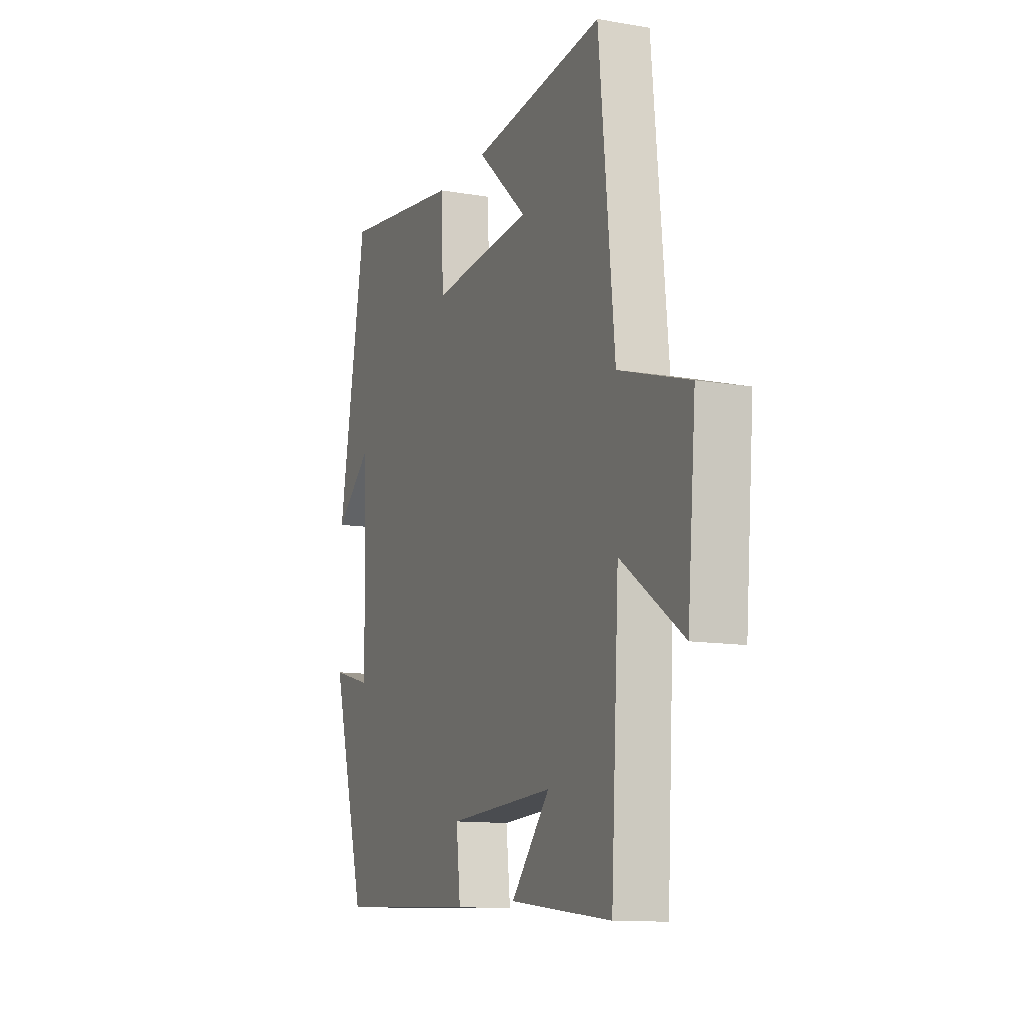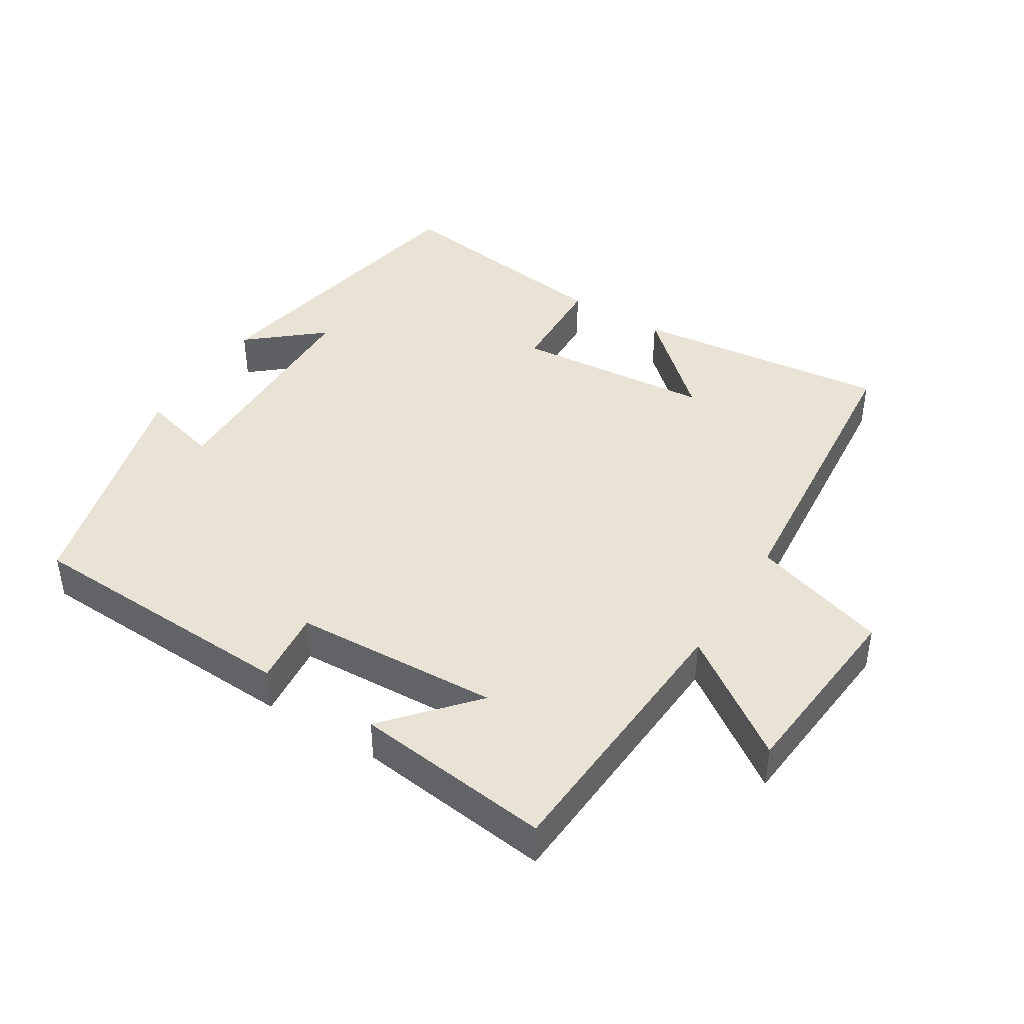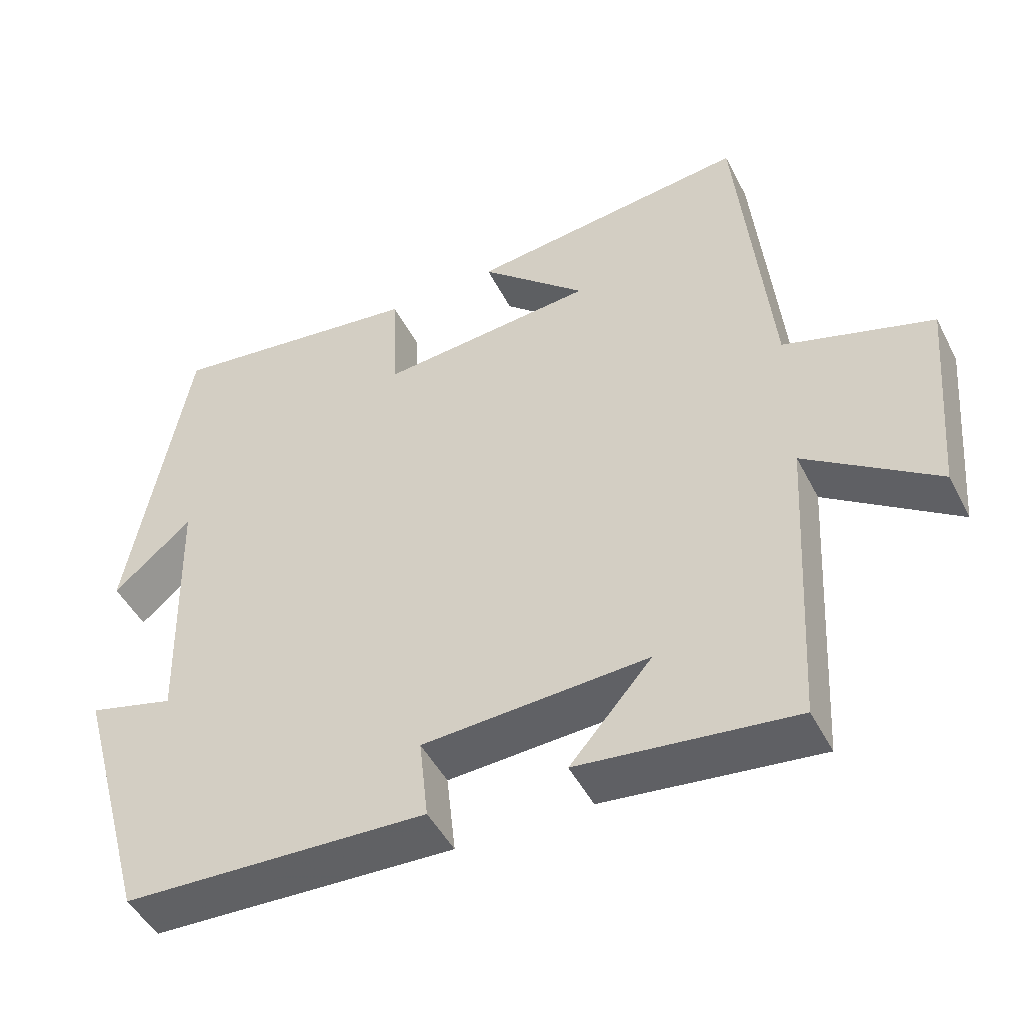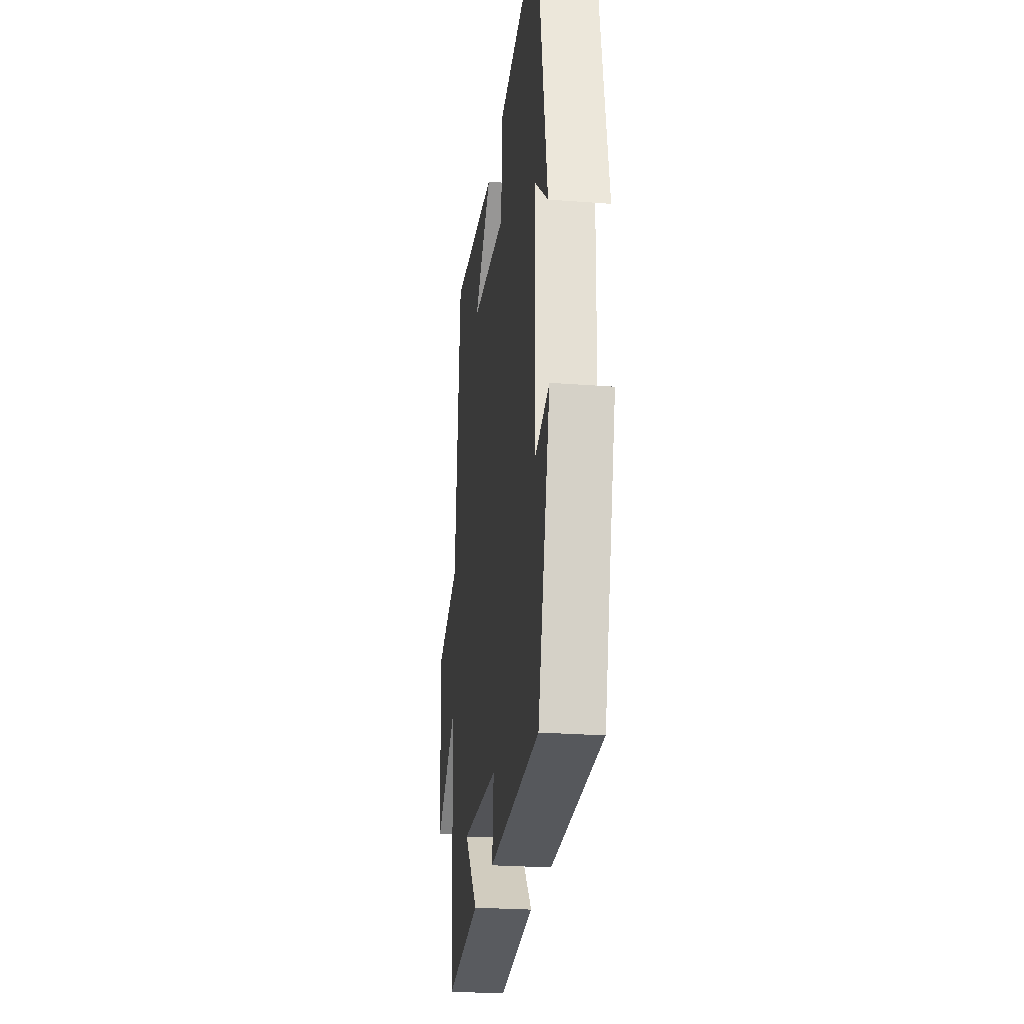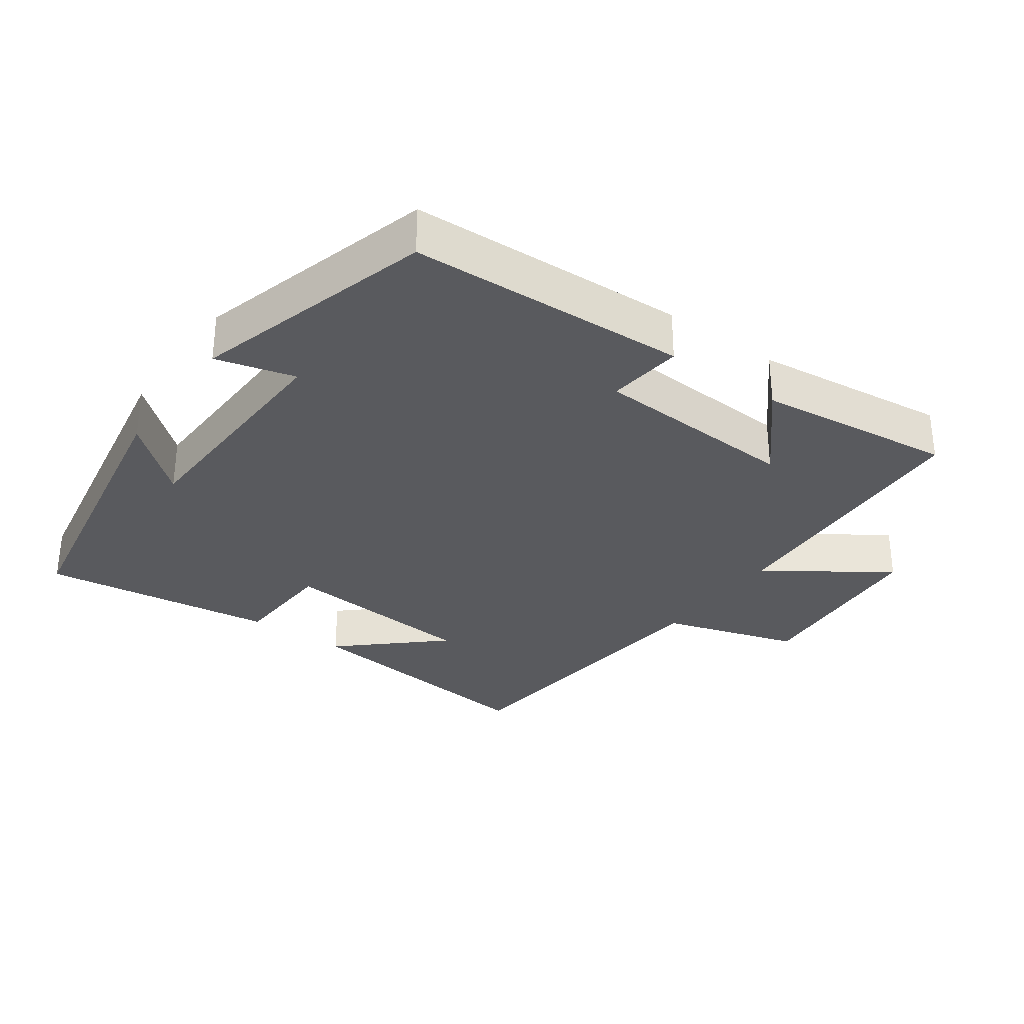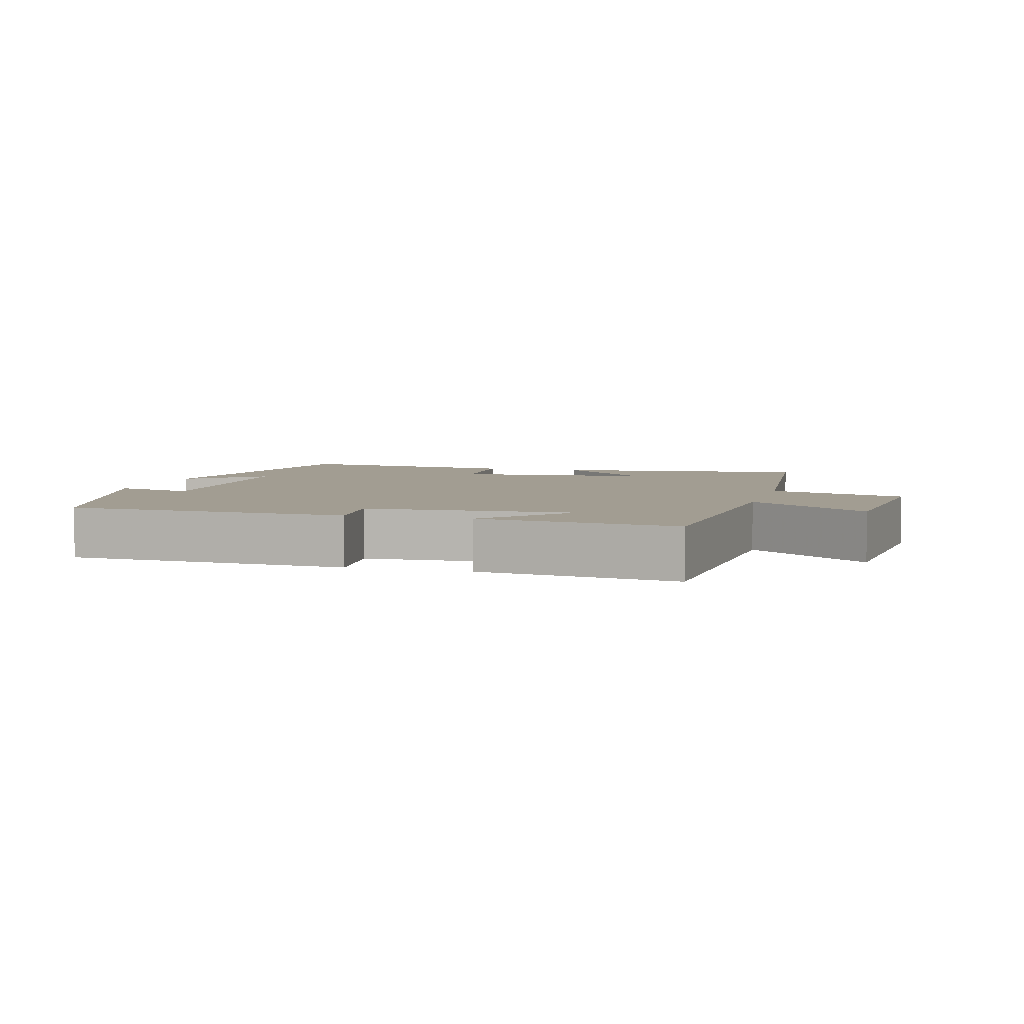
<metadata>
{"format":"obj","ext":"obj","renderer":"f3d","projection":"perspective","resolution":1024,"background":"white","views":[{"elev":-11.9,"azim":-112.4,"up":"+Z"},{"elev":42.2,"azim":-147.8,"up":"+Y"},{"elev":-47.7,"azim":-153.7,"up":"+Z"},{"elev":-25.4,"azim":82.9,"up":"+Z"},{"elev":-31.4,"azim":144.3,"up":"+Y"},{"elev":4.9,"azim":-164.4,"up":"+Y"}]}
</metadata>
<code>
v -0.477 0.07 -0.534
v -0.5 0.07 -0.127
v -0.676 0.07 -0.249
v -0.7 0.07 0.031
v -0.5 0.07 0.093
v -0.456 0.07 0.544
v -0.079 0.07 0.5
v -0.222 0.07 0.37
v 0.068 0.07 0.344
v 0.075 0.07 0.5
v 0.42 0.07 0.546
v 0.5 0.07 0.1
v 0.394 0.07 0.191
v 0.384 0.07 -0.159
v 0.5 0.07 -0.128
v 0.401 0.07 -0.483
v -0.008 0.07 -0.5
v 0.004 0.07 -0.389
v -0.298 0.07 -0.373
v -0.188 0.07 -0.5
v -0.477 0 -0.534
v -0.5 0 -0.127
v -0.676 0 -0.249
v -0.7 0 0.031
v -0.5 0 0.093
v -0.456 0 0.544
v -0.079 0 0.5
v -0.222 0 0.37
v 0.068 0 0.344
v 0.075 0 0.5
v 0.42 0 0.546
v 0.5 0 0.1
v 0.394 0 0.191
v 0.384 0 -0.159
v 0.5 0 -0.128
v 0.401 0 -0.483
v -0.008 0 -0.5
v 0.004 0 -0.389
v -0.298 0 -0.373
v -0.188 0 -0.5
f 19 20 1
f 16 17 18
f 15 16 18
f 14 15 18
f 13 14 18 19
f 10 11 12 13
f 9 10 13
f 8 9 13 19
f 6 7 8
f 19 1 2
f 8 19 2
f 6 8 2
f 5 6 2
f 2 3 4 5
f 21 40 39
f 38 37 36
f 38 36 35
f 38 35 34
f 39 38 34 33
f 33 32 31 30
f 33 30 29
f 39 33 29 28
f 28 27 26
f 22 21 39
f 22 39 28
f 22 28 26
f 22 26 25
f 25 24 23 22
f 1 21 22 2
f 2 22 23 3
f 3 23 24 4
f 4 24 25 5
f 5 25 26 6
f 6 26 27 7
f 7 27 28 8
f 8 28 29 9
f 9 29 30 10
f 10 30 31 11
f 11 31 32 12
f 12 32 33 13
f 13 33 34 14
f 14 34 35 15
f 15 35 36 16
f 16 36 37 17
f 17 37 38 18
f 18 38 39 19
f 19 39 40 20
f 20 40 21 1

</code>
